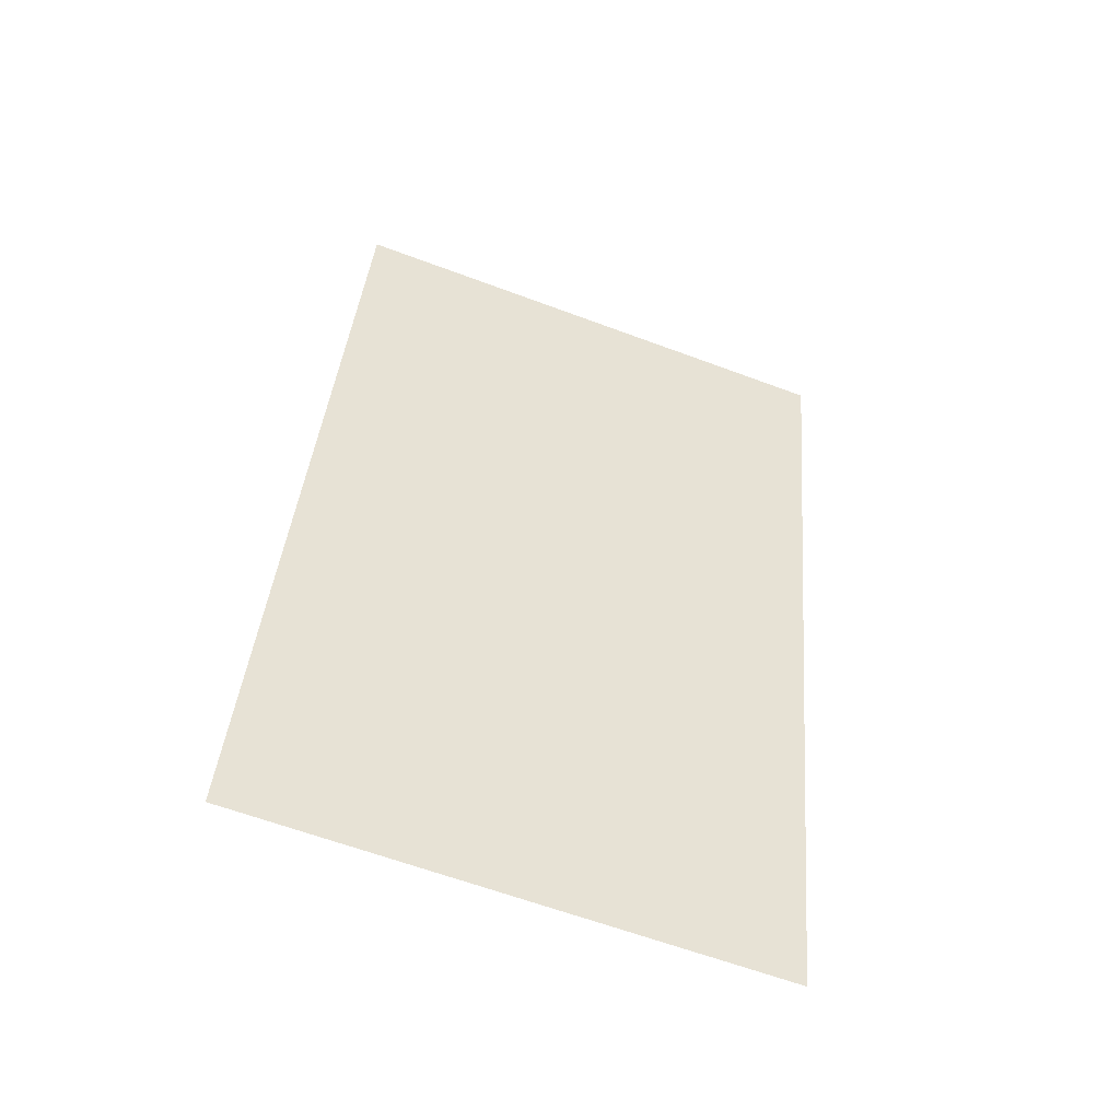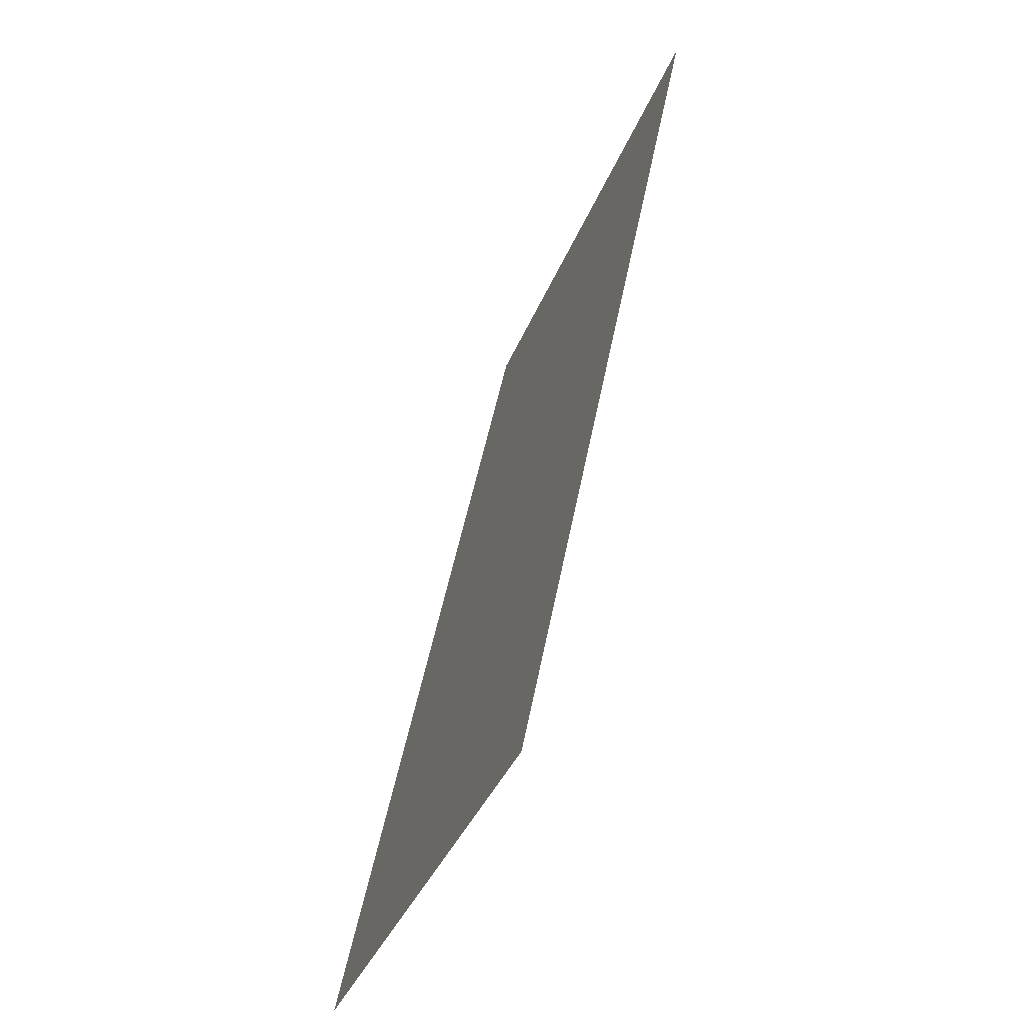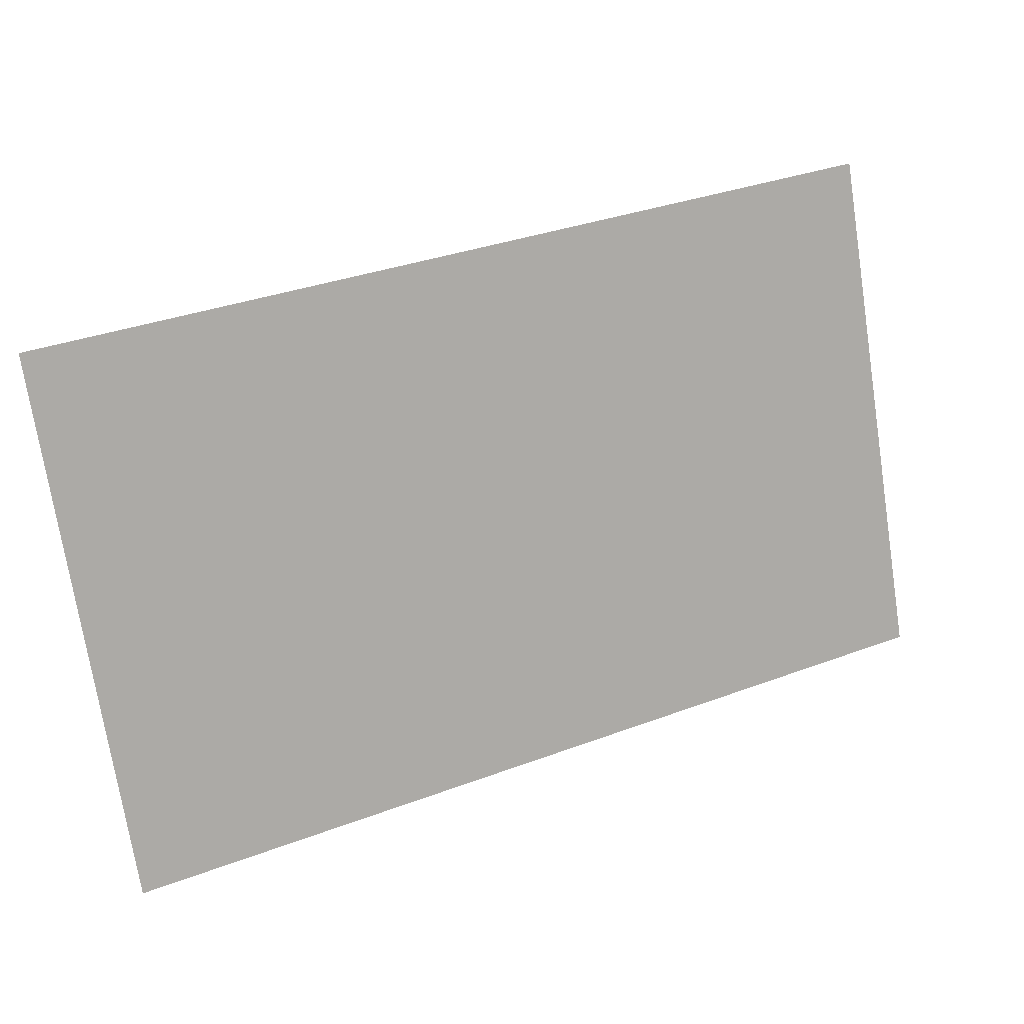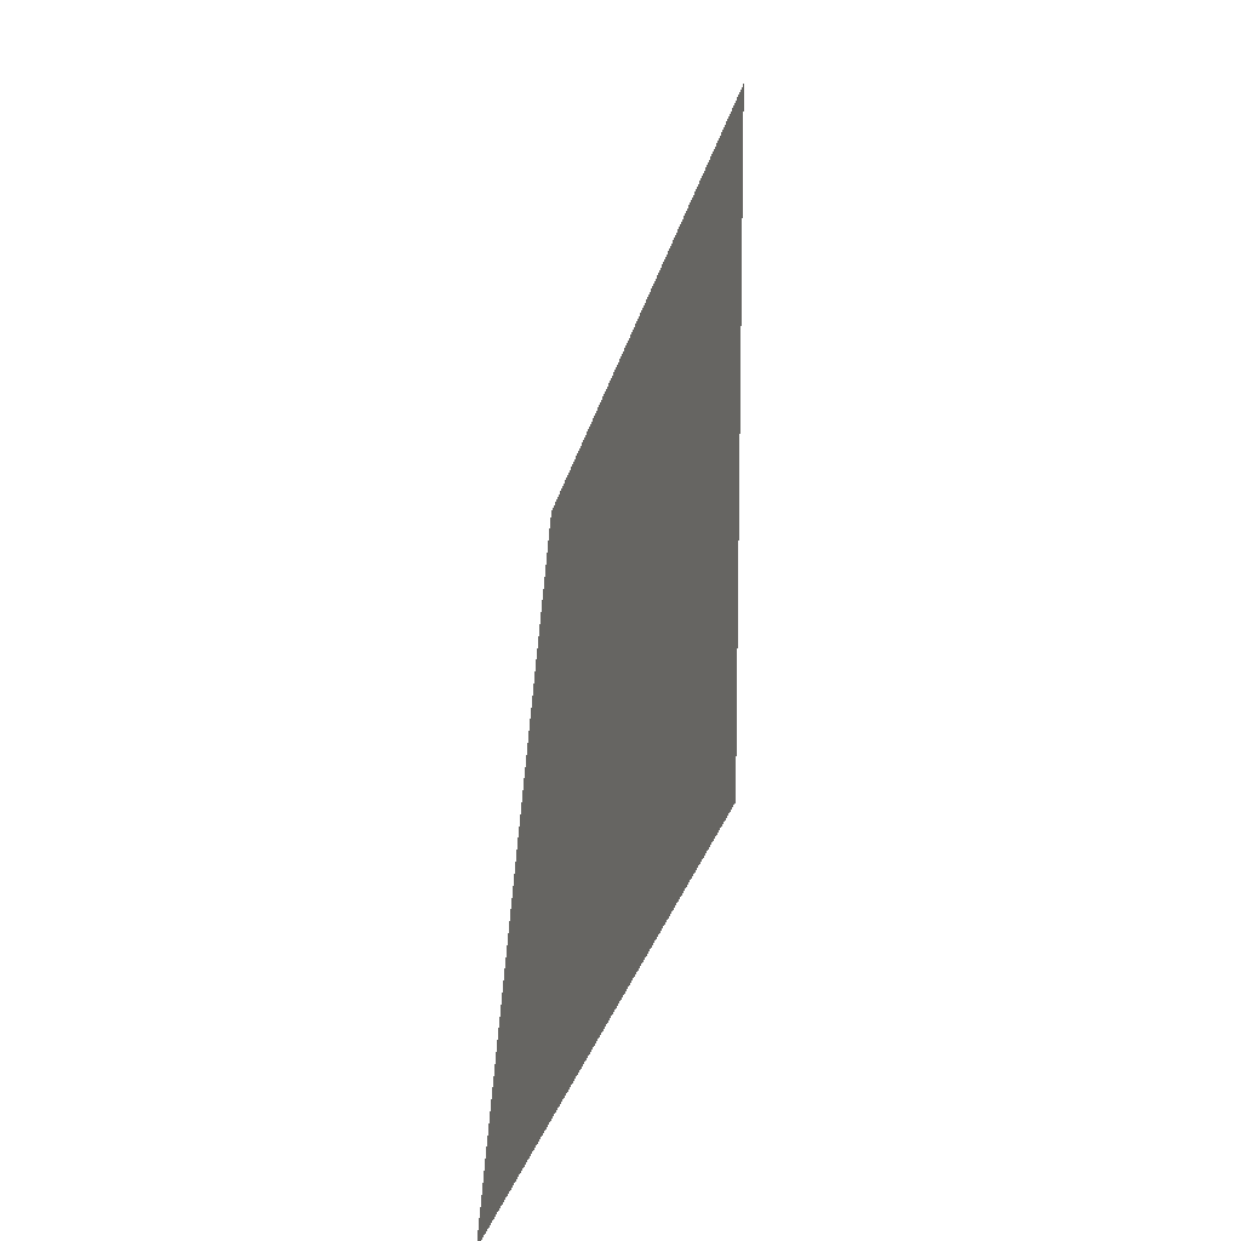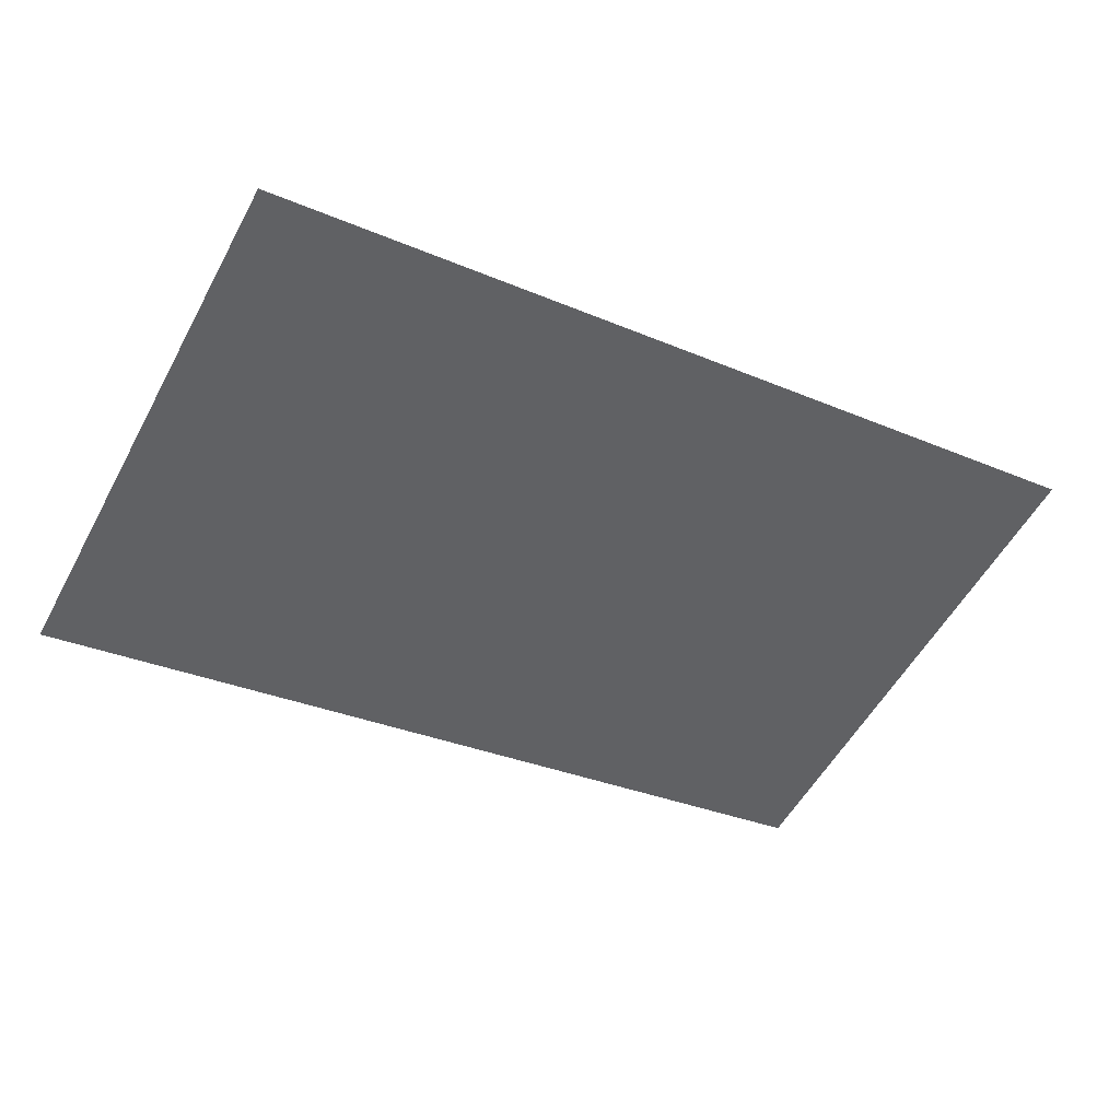
<metadata>
{"format":"obj","ext":"obj","renderer":"f3d","projection":"perspective","resolution":1024,"background":"white","views":[{"elev":39.6,"azim":95.0,"up":"+Z"},{"elev":49.7,"azim":100.7,"up":"+Y"},{"elev":34.4,"azim":-26.8,"up":"+Y"},{"elev":42.1,"azim":92.5,"up":"+Y"},{"elev":-32.5,"azim":-30.4,"up":"+Z"}]}
</metadata>
<code>
v 0.647 -0.1295 -0.1829
v -0.6172 -0.1295 -0.1829
v 0.647 0.5877 -0.4428
v -0.6172 0.5877 -0.4428
f 3 1 4
f 2 4 1
f 4 1 3
f 1 4 2

</code>
